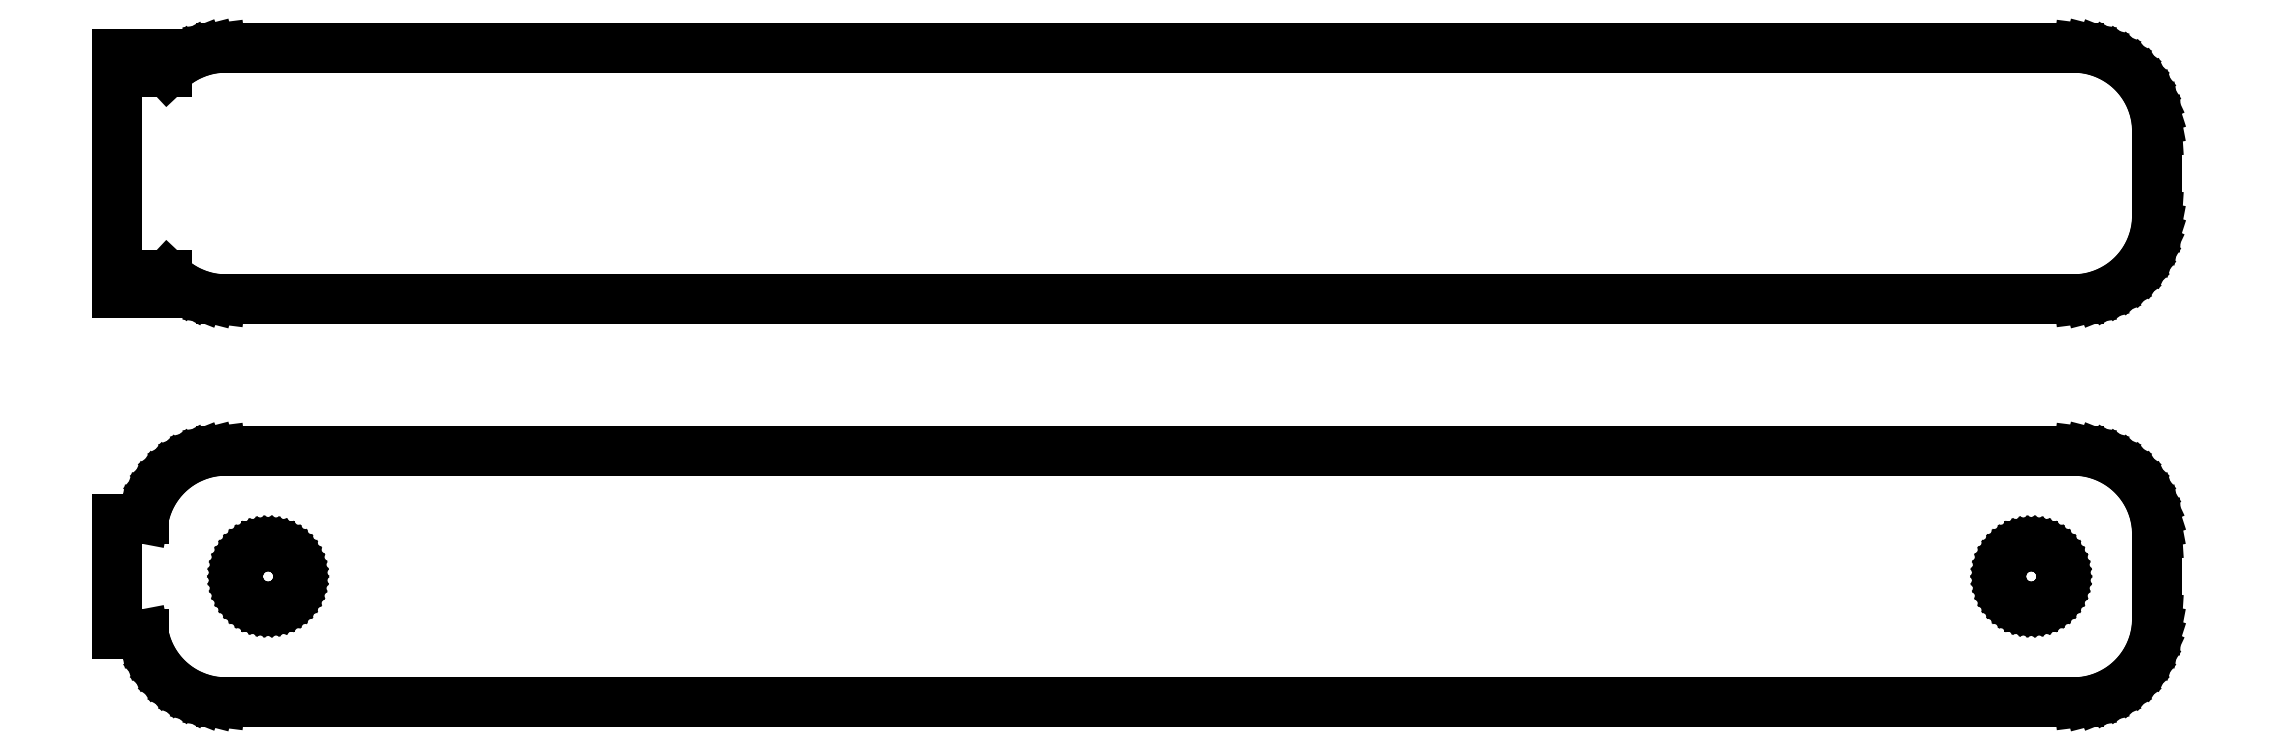
<metadata>
{"format":"dxf","ext":"dxf","renderer":"ezdxf+matplotlib","layout":"modelspace","background":"white","min_lineweight":24,"dpi":150}
</metadata>
<code>
0
SECTION
2
ENTITIES
0
LINE
8
0
10
55.94
20
40.59
11
56.55
21
40.74
0
LINE
8
0
10
56.55
20
40.74
11
57.13
21
40.98
0
LINE
8
0
10
57.13
20
40.98
11
57.68
21
41.28
0
LINE
8
0
10
57.68
20
41.28
11
58.19
21
41.65
0
LINE
8
0
10
58.19
20
41.65
11
58.64
21
42.08
0
LINE
8
0
10
58.64
20
42.08
11
59.05
21
42.56
0
LINE
8
0
10
59.05
20
42.56
11
59.38
21
43.09
0
LINE
8
0
10
59.38
20
43.09
11
59.65
21
43.66
0
LINE
8
0
10
59.65
20
43.66
11
59.84
21
44.26
0
LINE
8
0
10
59.84
20
44.26
11
59.96
21
44.87
0
LINE
8
0
10
59.96
20
44.87
11
60
21
45.5
0
LINE
8
0
10
60
20
45.5
11
60
21
50.5
0
LINE
8
0
10
60
20
50.5
11
59.96
21
51.13
0
LINE
8
0
10
59.96
20
51.13
11
59.84
21
51.74
0
LINE
8
0
10
59.84
20
51.74
11
59.65
21
52.34
0
LINE
8
0
10
59.65
20
52.34
11
59.38
21
52.91
0
LINE
8
0
10
59.38
20
52.91
11
59.05
21
53.44
0
LINE
8
0
10
59.05
20
53.44
11
58.64
21
53.92
0
LINE
8
0
10
58.64
20
53.92
11
58.19
21
54.35
0
LINE
8
0
10
58.19
20
54.35
11
57.68
21
54.72
0
LINE
8
0
10
57.68
20
54.72
11
57.13
21
55.02
0
LINE
8
0
10
57.13
20
55.02
11
56.55
21
55.26
0
LINE
8
0
10
56.55
20
55.26
11
55.94
21
55.41
0
LINE
8
0
10
55.94
20
55.41
11
55.31
21
55.49
0
LINE
8
0
10
55.31
20
55.49
11
-55.31
21
55.49
0
LINE
8
0
10
-55.31
20
55.49
11
-55.94
21
55.41
0
LINE
8
0
10
-55.94
20
55.41
11
-56.55
21
55.26
0
LINE
8
0
10
-56.55
20
55.26
11
-57.13
21
55.02
0
LINE
8
0
10
-57.13
20
55.02
11
-57.68
21
54.72
0
LINE
8
0
10
-57.68
20
54.72
11
-58.19
21
54.35
0
LINE
8
0
10
-58.19
20
54.35
11
-58.5
21
54.06
0
LINE
8
0
10
-58.5
20
54.06
11
-58.5
21
55.11
0
LINE
8
0
10
-58.5
20
55.11
11
-61.5
21
55.11
0
LINE
8
0
10
-61.5
20
55.11
11
-61.5
21
40.89
0
LINE
8
0
10
-61.5
20
40.89
11
-58.5
21
40.89
0
LINE
8
0
10
-58.5
20
40.89
11
-58.5
21
41.94
0
LINE
8
0
10
-58.5
20
41.94
11
-58.19
21
41.65
0
LINE
8
0
10
-58.19
20
41.65
11
-57.68
21
41.28
0
LINE
8
0
10
-57.68
20
41.28
11
-57.13
21
40.98
0
LINE
8
0
10
-57.13
20
40.98
11
-56.55
21
40.74
0
LINE
8
0
10
-56.55
20
40.74
11
-55.94
21
40.59
0
LINE
8
0
10
-55.94
20
40.59
11
-55.31
21
40.51
0
LINE
8
0
10
-55.31
20
40.51
11
55.31
21
40.51
0
LINE
8
0
10
55.31
20
40.51
11
55.94
21
40.59
0
LINE
8
0
10
55.94
20
16.59
11
56.55
21
16.74
0
LINE
8
0
10
56.55
20
16.74
11
57.13
21
16.98
0
LINE
8
0
10
57.13
20
16.98
11
57.68
21
17.28
0
LINE
8
0
10
57.68
20
17.28
11
58.19
21
17.65
0
LINE
8
0
10
58.19
20
17.65
11
58.64
21
18.08
0
LINE
8
0
10
58.64
20
18.08
11
59.05
21
18.56
0
LINE
8
0
10
59.05
20
18.56
11
59.38
21
19.09
0
LINE
8
0
10
59.38
20
19.09
11
59.65
21
19.66
0
LINE
8
0
10
59.65
20
19.66
11
59.84
21
20.26
0
LINE
8
0
10
59.84
20
20.26
11
59.96
21
20.87
0
LINE
8
0
10
59.96
20
20.87
11
60
21
21.5
0
LINE
8
0
10
60
20
21.5
11
60
21
26.5
0
LINE
8
0
10
60
20
26.5
11
59.96
21
27.13
0
LINE
8
0
10
59.96
20
27.13
11
59.84
21
27.74
0
LINE
8
0
10
59.84
20
27.74
11
59.65
21
28.34
0
LINE
8
0
10
59.65
20
28.34
11
59.38
21
28.91
0
LINE
8
0
10
59.38
20
28.91
11
59.05
21
29.44
0
LINE
8
0
10
59.05
20
29.44
11
58.64
21
29.92
0
LINE
8
0
10
58.64
20
29.92
11
58.19
21
30.35
0
LINE
8
0
10
58.19
20
30.35
11
57.68
21
30.72
0
LINE
8
0
10
57.68
20
30.72
11
57.13
21
31.02
0
LINE
8
0
10
57.13
20
31.02
11
56.55
21
31.26
0
LINE
8
0
10
56.55
20
31.26
11
55.94
21
31.41
0
LINE
8
0
10
55.94
20
31.41
11
55.31
21
31.49
0
LINE
8
0
10
55.31
20
31.49
11
-55.31
21
31.49
0
LINE
8
0
10
-55.31
20
31.49
11
-55.94
21
31.41
0
LINE
8
0
10
-55.94
20
31.41
11
-56.55
21
31.26
0
LINE
8
0
10
-56.55
20
31.26
11
-57.13
21
31.02
0
LINE
8
0
10
-57.13
20
31.02
11
-57.68
21
30.72
0
LINE
8
0
10
-57.68
20
30.72
11
-58.19
21
30.35
0
LINE
8
0
10
-58.19
20
30.35
11
-58.64
21
29.92
0
LINE
8
0
10
-58.64
20
29.92
11
-59.05
21
29.44
0
LINE
8
0
10
-59.05
20
29.44
11
-59.38
21
28.91
0
LINE
8
0
10
-59.38
20
28.91
11
-59.65
21
28.34
0
LINE
8
0
10
-59.65
20
28.34
11
-59.84
21
27.74
0
LINE
8
0
10
-59.84
20
27.74
11
-59.9
21
27.44
0
LINE
8
0
10
-59.9
20
27.44
11
-61.5
21
27.44
0
LINE
8
0
10
-61.5
20
27.44
11
-61.5
21
20.56
0
LINE
8
0
10
-61.5
20
20.56
11
-59.9
21
20.56
0
LINE
8
0
10
-59.9
20
20.56
11
-59.84
21
20.26
0
LINE
8
0
10
-59.84
20
20.26
11
-59.65
21
19.66
0
LINE
8
0
10
-59.65
20
19.66
11
-59.38
21
19.09
0
LINE
8
0
10
-59.38
20
19.09
11
-59.05
21
18.56
0
LINE
8
0
10
-59.05
20
18.56
11
-58.64
21
18.08
0
LINE
8
0
10
-58.64
20
18.08
11
-58.19
21
17.65
0
LINE
8
0
10
-58.19
20
17.65
11
-57.68
21
17.28
0
LINE
8
0
10
-57.68
20
17.28
11
-57.13
21
16.98
0
LINE
8
0
10
-57.13
20
16.98
11
-56.55
21
16.74
0
LINE
8
0
10
-56.55
20
16.74
11
-55.94
21
16.59
0
LINE
8
0
10
-55.94
20
16.59
11
-55.31
21
16.51
0
LINE
8
0
10
-55.31
20
16.51
11
55.31
21
16.51
0
LINE
8
0
10
55.31
20
16.51
11
55.94
21
16.59
0
LINE
8
0
10
-52.61
20
22.2
11
-52.84
21
22.23
0
LINE
8
0
10
-52.84
20
22.23
11
-53.06
21
22.29
0
LINE
8
0
10
-53.06
20
22.29
11
-53.27
21
22.37
0
LINE
8
0
10
-53.27
20
22.37
11
-53.46
21
22.48
0
LINE
8
0
10
-53.46
20
22.48
11
-53.65
21
22.61
0
LINE
8
0
10
-53.65
20
22.61
11
-53.81
21
22.77
0
LINE
8
0
10
-53.81
20
22.77
11
-53.96
21
22.94
0
LINE
8
0
10
-53.96
20
22.94
11
-54.08
21
23.13
0
LINE
8
0
10
-54.08
20
23.13
11
-54.17
21
23.34
0
LINE
8
0
10
-54.17
20
23.34
11
-54.24
21
23.55
0
LINE
8
0
10
-54.24
20
23.55
11
-54.29
21
23.77
0
LINE
8
0
10
-54.29
20
23.77
11
-54.3
21
24
0
LINE
8
0
10
-54.3
20
24
11
-54.29
21
24.23
0
LINE
8
0
10
-54.29
20
24.23
11
-54.24
21
24.45
0
LINE
8
0
10
-54.24
20
24.45
11
-54.17
21
24.66
0
LINE
8
0
10
-54.17
20
24.66
11
-54.08
21
24.87
0
LINE
8
0
10
-54.08
20
24.87
11
-53.96
21
25.06
0
LINE
8
0
10
-53.96
20
25.06
11
-53.81
21
25.23
0
LINE
8
0
10
-53.81
20
25.23
11
-53.65
21
25.39
0
LINE
8
0
10
-53.65
20
25.39
11
-53.46
21
25.52
0
LINE
8
0
10
-53.46
20
25.52
11
-53.27
21
25.63
0
LINE
8
0
10
-53.27
20
25.63
11
-53.06
21
25.71
0
LINE
8
0
10
-53.06
20
25.71
11
-52.84
21
25.77
0
LINE
8
0
10
-52.84
20
25.77
11
-52.61
21
25.8
0
LINE
8
0
10
-52.61
20
25.8
11
-52.39
21
25.8
0
LINE
8
0
10
-52.39
20
25.8
11
-52.16
21
25.77
0
LINE
8
0
10
-52.16
20
25.77
11
-51.94
21
25.71
0
LINE
8
0
10
-51.94
20
25.71
11
-51.73
21
25.63
0
LINE
8
0
10
-51.73
20
25.63
11
-51.54
21
25.52
0
LINE
8
0
10
-51.54
20
25.52
11
-51.35
21
25.39
0
LINE
8
0
10
-51.35
20
25.39
11
-51.19
21
25.23
0
LINE
8
0
10
-51.19
20
25.23
11
-51.04
21
25.06
0
LINE
8
0
10
-51.04
20
25.06
11
-50.92
21
24.87
0
LINE
8
0
10
-50.92
20
24.87
11
-50.83
21
24.66
0
LINE
8
0
10
-50.83
20
24.66
11
-50.76
21
24.45
0
LINE
8
0
10
-50.76
20
24.45
11
-50.71
21
24.23
0
LINE
8
0
10
-50.71
20
24.23
11
-50.7
21
24
0
LINE
8
0
10
-50.7
20
24
11
-50.71
21
23.77
0
LINE
8
0
10
-50.71
20
23.77
11
-50.76
21
23.55
0
LINE
8
0
10
-50.76
20
23.55
11
-50.83
21
23.34
0
LINE
8
0
10
-50.83
20
23.34
11
-50.92
21
23.13
0
LINE
8
0
10
-50.92
20
23.13
11
-51.04
21
22.94
0
LINE
8
0
10
-51.04
20
22.94
11
-51.19
21
22.77
0
LINE
8
0
10
-51.19
20
22.77
11
-51.35
21
22.61
0
LINE
8
0
10
-51.35
20
22.61
11
-51.54
21
22.48
0
LINE
8
0
10
-51.54
20
22.48
11
-51.73
21
22.37
0
LINE
8
0
10
-51.73
20
22.37
11
-51.94
21
22.29
0
LINE
8
0
10
-51.94
20
22.29
11
-52.16
21
22.23
0
LINE
8
0
10
-52.16
20
22.23
11
-52.39
21
22.2
0
LINE
8
0
10
-52.39
20
22.2
11
-52.61
21
22.2
0
LINE
8
0
10
52.39
20
22.2
11
52.16
21
22.23
0
LINE
8
0
10
52.16
20
22.23
11
51.94
21
22.29
0
LINE
8
0
10
51.94
20
22.29
11
51.73
21
22.37
0
LINE
8
0
10
51.73
20
22.37
11
51.54
21
22.48
0
LINE
8
0
10
51.54
20
22.48
11
51.35
21
22.61
0
LINE
8
0
10
51.35
20
22.61
11
51.19
21
22.77
0
LINE
8
0
10
51.19
20
22.77
11
51.04
21
22.94
0
LINE
8
0
10
51.04
20
22.94
11
50.92
21
23.13
0
LINE
8
0
10
50.92
20
23.13
11
50.83
21
23.34
0
LINE
8
0
10
50.83
20
23.34
11
50.76
21
23.55
0
LINE
8
0
10
50.76
20
23.55
11
50.71
21
23.77
0
LINE
8
0
10
50.71
20
23.77
11
50.7
21
24
0
LINE
8
0
10
50.7
20
24
11
50.71
21
24.23
0
LINE
8
0
10
50.71
20
24.23
11
50.76
21
24.45
0
LINE
8
0
10
50.76
20
24.45
11
50.83
21
24.66
0
LINE
8
0
10
50.83
20
24.66
11
50.92
21
24.87
0
LINE
8
0
10
50.92
20
24.87
11
51.04
21
25.06
0
LINE
8
0
10
51.04
20
25.06
11
51.19
21
25.23
0
LINE
8
0
10
51.19
20
25.23
11
51.35
21
25.39
0
LINE
8
0
10
51.35
20
25.39
11
51.54
21
25.52
0
LINE
8
0
10
51.54
20
25.52
11
51.73
21
25.63
0
LINE
8
0
10
51.73
20
25.63
11
51.94
21
25.71
0
LINE
8
0
10
51.94
20
25.71
11
52.16
21
25.77
0
LINE
8
0
10
52.16
20
25.77
11
52.39
21
25.8
0
LINE
8
0
10
52.39
20
25.8
11
52.61
21
25.8
0
LINE
8
0
10
52.61
20
25.8
11
52.84
21
25.77
0
LINE
8
0
10
52.84
20
25.77
11
53.06
21
25.71
0
LINE
8
0
10
53.06
20
25.71
11
53.27
21
25.63
0
LINE
8
0
10
53.27
20
25.63
11
53.46
21
25.52
0
LINE
8
0
10
53.46
20
25.52
11
53.65
21
25.39
0
LINE
8
0
10
53.65
20
25.39
11
53.81
21
25.23
0
LINE
8
0
10
53.81
20
25.23
11
53.96
21
25.06
0
LINE
8
0
10
53.96
20
25.06
11
54.08
21
24.87
0
LINE
8
0
10
54.08
20
24.87
11
54.17
21
24.66
0
LINE
8
0
10
54.17
20
24.66
11
54.24
21
24.45
0
LINE
8
0
10
54.24
20
24.45
11
54.29
21
24.23
0
LINE
8
0
10
54.29
20
24.23
11
54.3
21
24
0
LINE
8
0
10
54.3
20
24
11
54.29
21
23.77
0
LINE
8
0
10
54.29
20
23.77
11
54.24
21
23.55
0
LINE
8
0
10
54.24
20
23.55
11
54.17
21
23.34
0
LINE
8
0
10
54.17
20
23.34
11
54.08
21
23.13
0
LINE
8
0
10
54.08
20
23.13
11
53.96
21
22.94
0
LINE
8
0
10
53.96
20
22.94
11
53.81
21
22.77
0
LINE
8
0
10
53.81
20
22.77
11
53.65
21
22.61
0
LINE
8
0
10
53.65
20
22.61
11
53.46
21
22.48
0
LINE
8
0
10
53.46
20
22.48
11
53.27
21
22.37
0
LINE
8
0
10
53.27
20
22.37
11
53.06
21
22.29
0
LINE
8
0
10
53.06
20
22.29
11
52.84
21
22.23
0
LINE
8
0
10
52.84
20
22.23
11
52.61
21
22.2
0
LINE
8
0
10
52.61
20
22.2
11
52.39
21
22.2
0
ENDSEC
0
EOF

</code>
